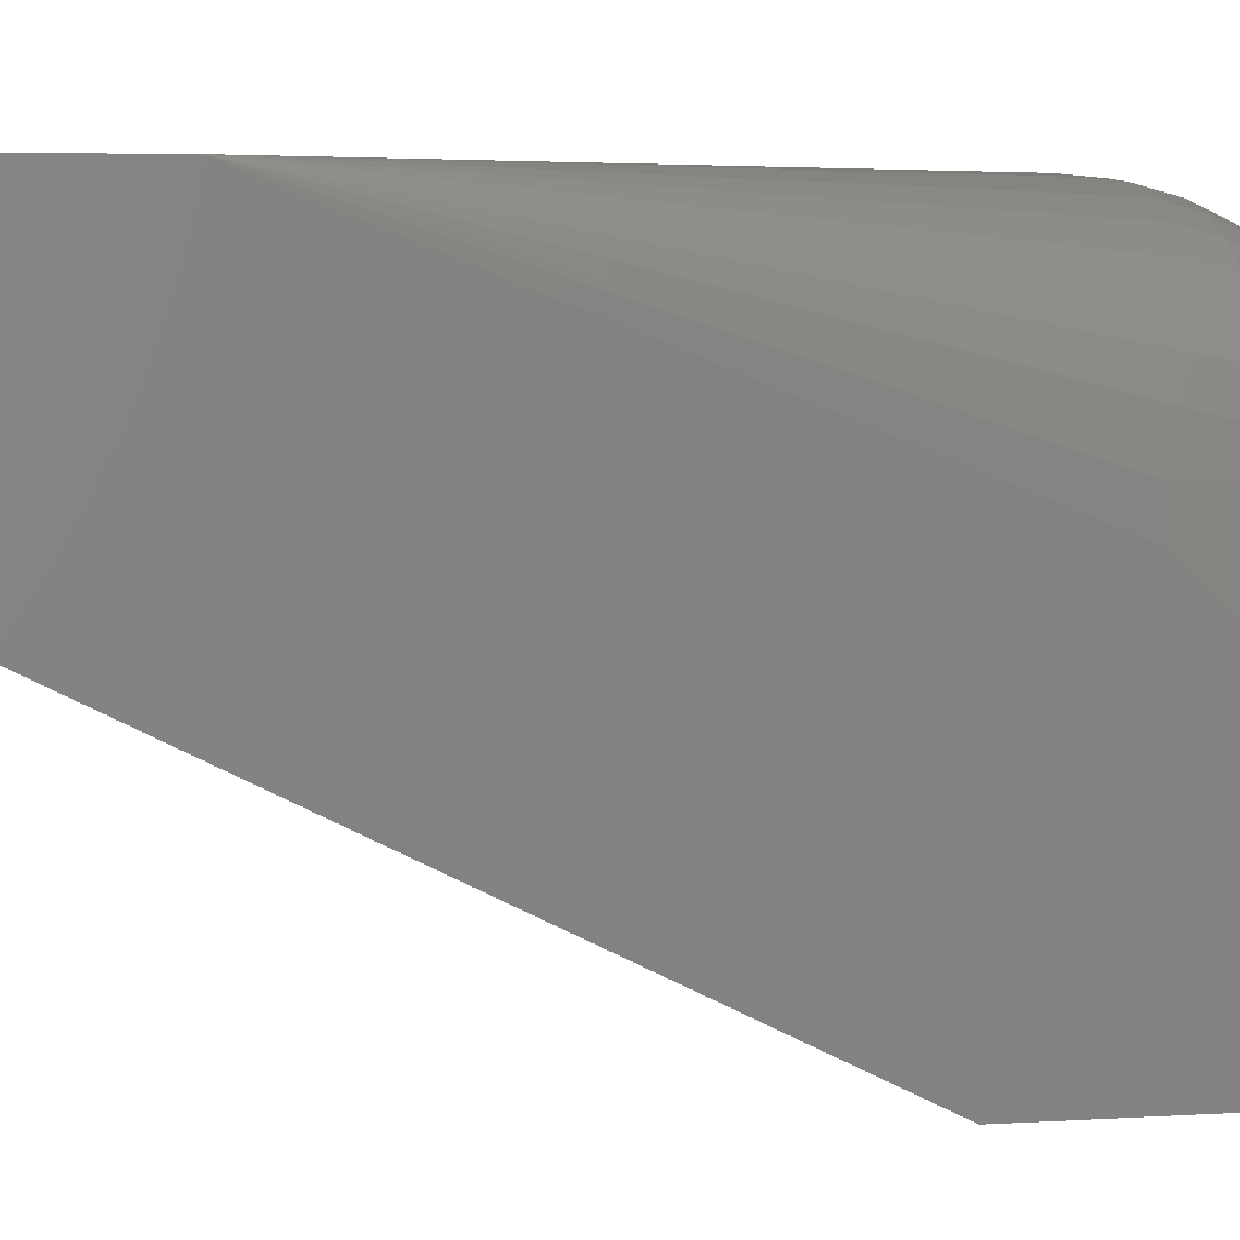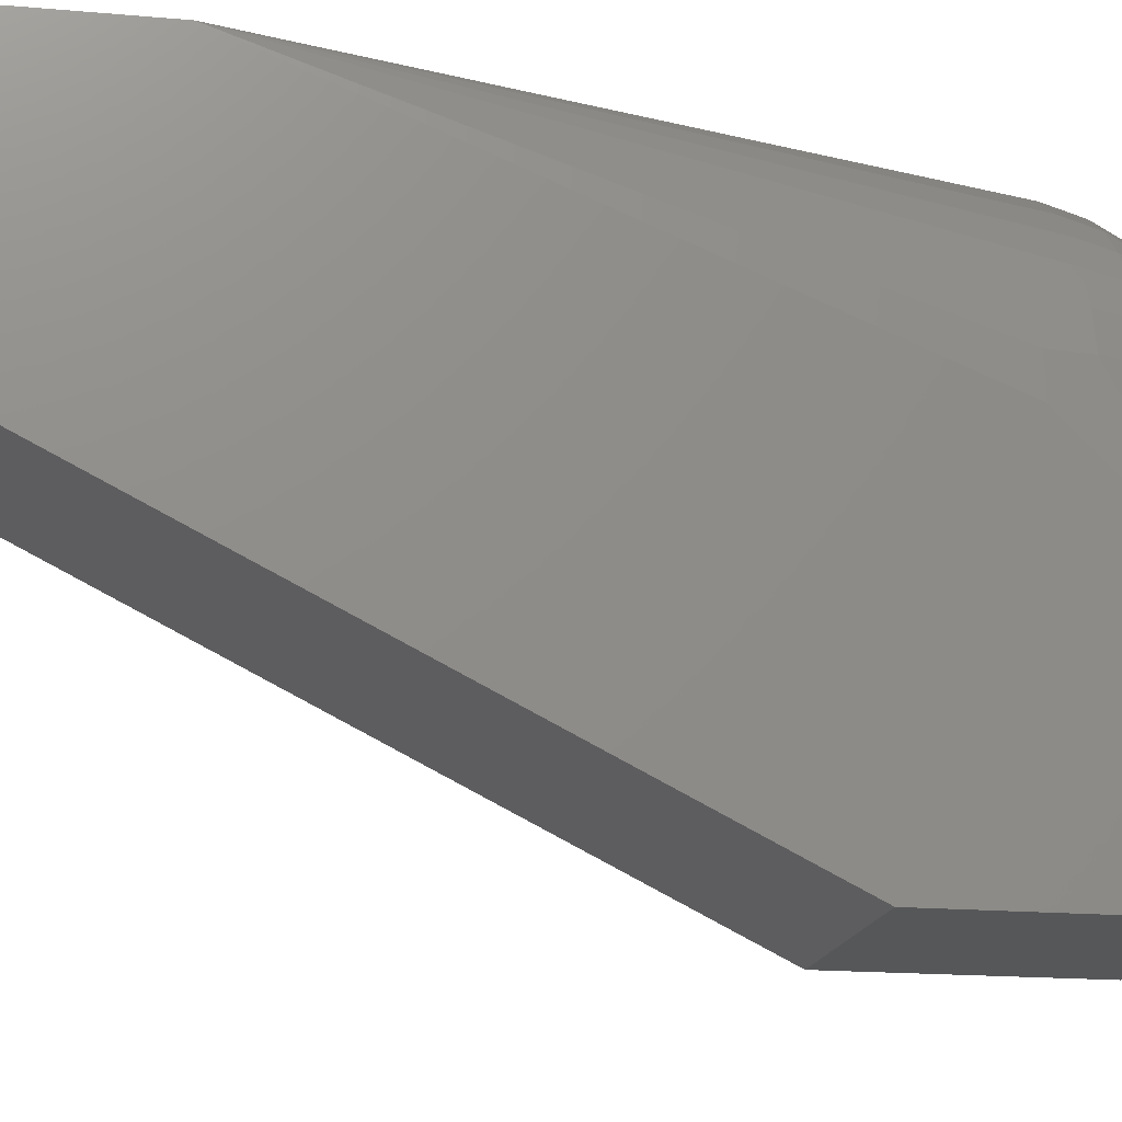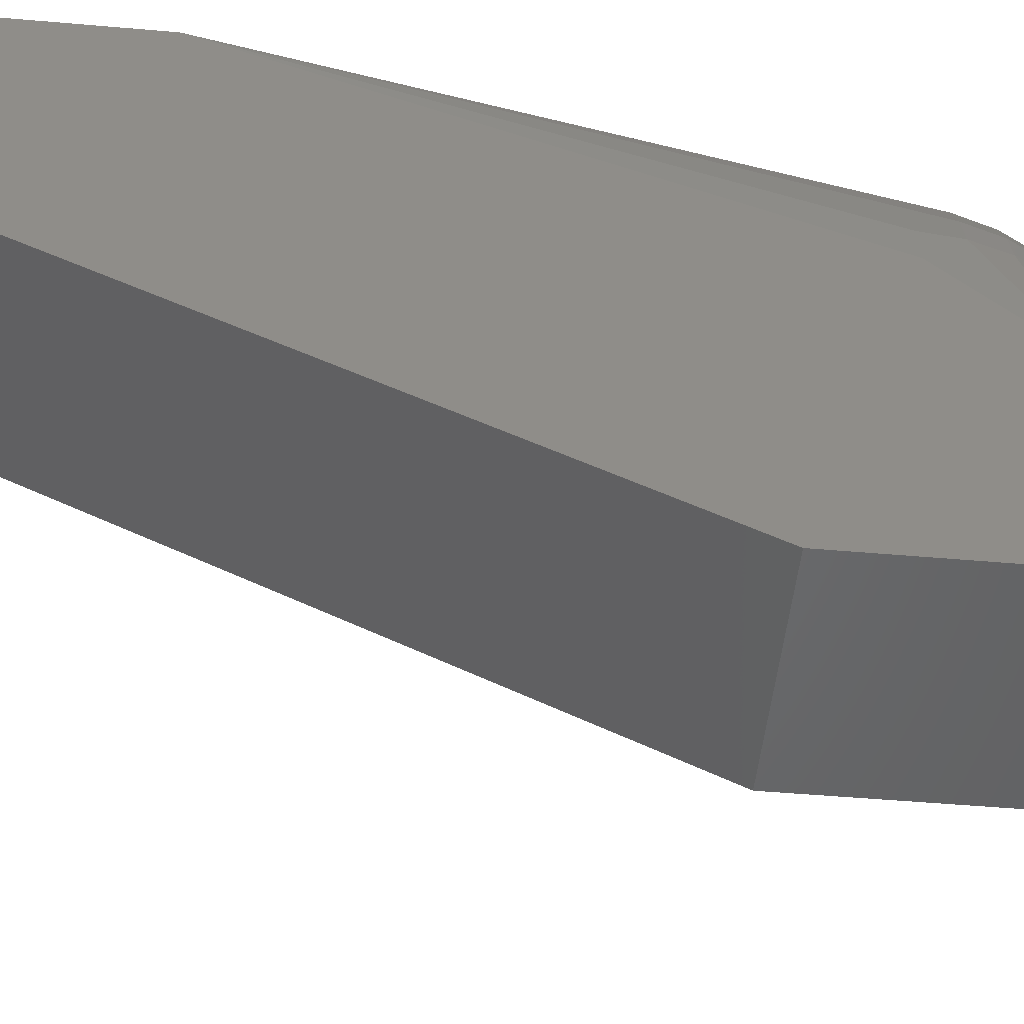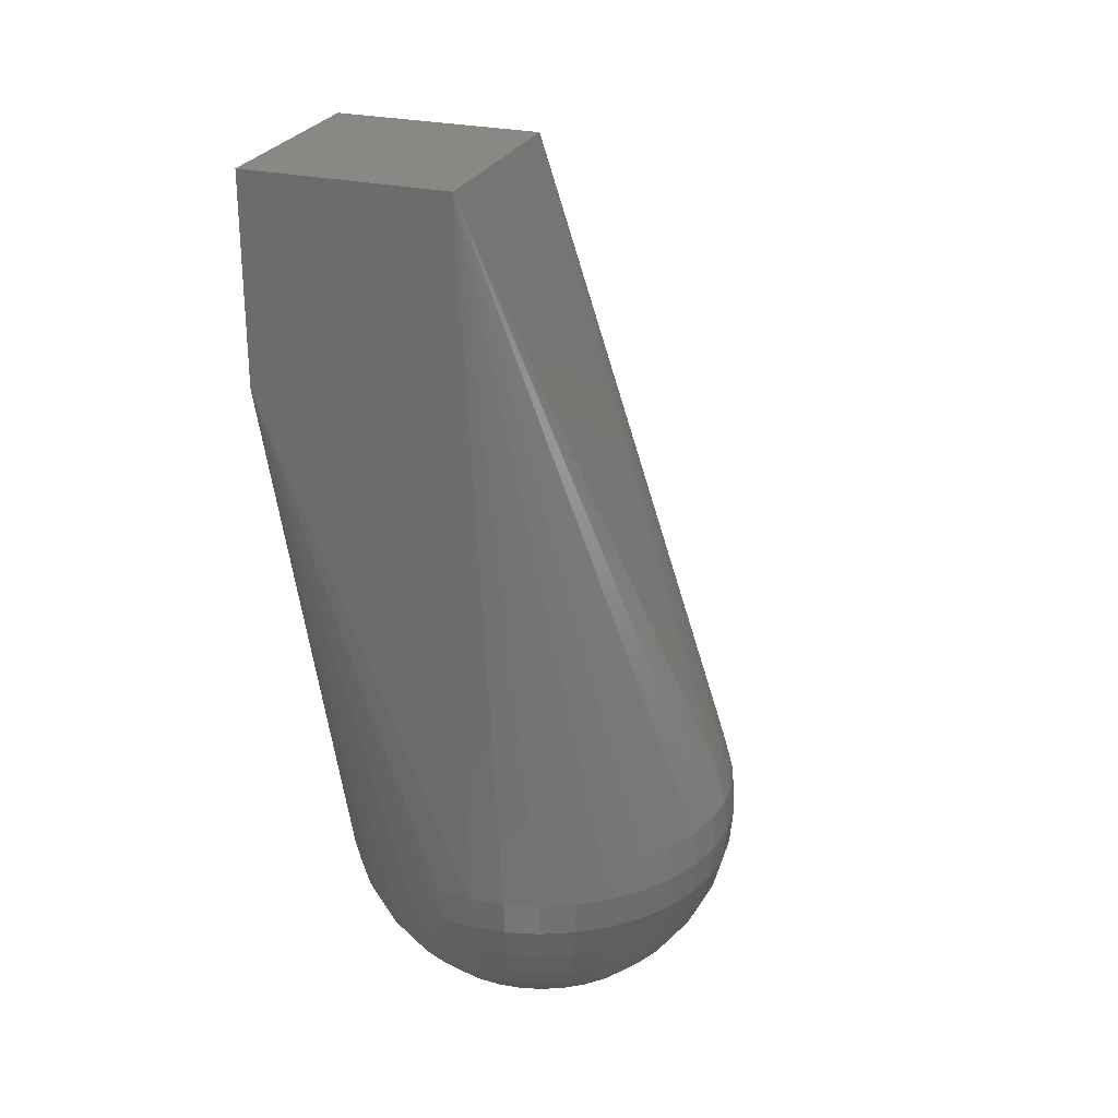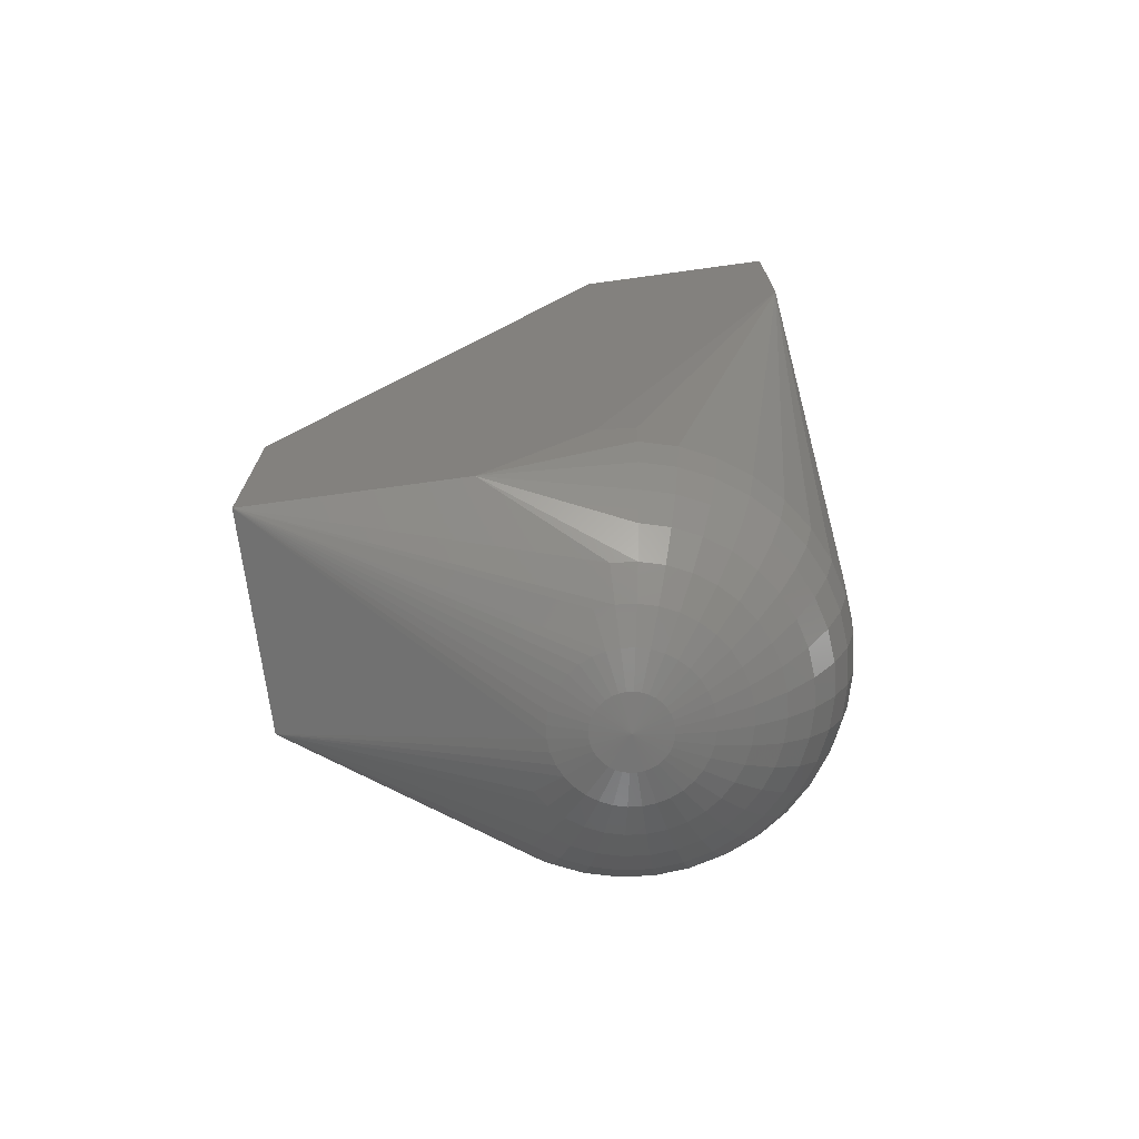
<metadata>
{"format":"stl","ext":"stl","renderer":"f3d","projection":"perspective","resolution":1024,"background":"white","views":[{"elev":4.9,"azim":78.3,"up":"+Y"},{"elev":-16.8,"azim":79.6,"up":"+Y"},{"elev":-49.7,"azim":84.5,"up":"+Y"},{"elev":26.2,"azim":-159.7,"up":"+Z"},{"elev":-72.3,"azim":97.8,"up":"+Z"}]}
</metadata>
<code>
# stl→obj: 252 verts, 500 faces
v 0 -1.5 0.5
v 1 -1.5 -0.5
v 1 -1.5 0.5
v 0 -1.5 -0.5
v 1 0 3.5
v 0 0 3.5
v 0 1 3.5
v 1 1 3.5
v -0.766 -0.6428 0
v 1 1 2.5
v 1 0 0
v 1 -0.5 -0.5
v -0.7198 -0.604 0.342
v -0.8138 -0.4698 0.342
v -0.7544 -0.633 0.1736
v -0.8529 -0.4924 0.1736
v 0.6428 0 -0.766
v 0.9848 0.1736 0
v 0.8529 0.4924 -0.1736
v 0.7544 0.633 -0.1736
v -0.866 -0.5 0
v -0.9254 0.3368 0.1736
v -0.9698 0.171 0.1736
v -0.8529 0.4924 0.1736
v -0.9397 0 0.342
v -0.9254 -0.1632 0.342
v -0.883 -0.3214 0.342
v 0.633 0.1116 -0.766
v 0.5 0 -0.866
v 0.7198 0.604 -0.342
v 0.8138 0.4698 -0.342
v -0.7544 -0.633 -0.1736
v -0.6428 0.766 0
v -0.766 0.6428 0
v -0.9254 0.1632 0.342
v 0.4924 -0.08682 -0.866
v 0.3368 -0.05939 -0.9397
v 0.9254 0.3368 -0.1736
v 0.633 0.7544 -0.1736
v 0.05939 -0.3368 -0.9397
v 0.117 -0.3214 -0.9397
v -0.3214 -0.383 -0.866
v -0.25 -0.433 -0.866
v -0.171 -0.2962 -0.9397
v -0.4924 -0.4132 -0.766
v -0.5868 -0.4924 -0.6428
v -0.6634 -0.5567 -0.5
v -0.6634 -0.383 -0.6428
v -0.5567 -0.3214 -0.766
v -0.7198 -0.262 -0.6428
v -0.604 -0.2198 -0.766
v -0.8529 -0.4924 -0.1736
v -0.9254 -0.3368 -0.1736
v -0.9397 -0.342 0
v -0.7198 -0.604 -0.342
v -0.8138 -0.4698 -0.342
v -0.883 -0.3214 -0.342
v -0.1736 0.9848 0
v -0.342 0.9397 0
v -0.5 0.866 0
v -0.7544 0.633 0.1736
v -0.866 0.5 0
v -0.7544 0.633 -0.1736
v -0.8529 0.4924 -0.1736
v -0.633 0.7544 -0.1736
v -0.7198 0.604 -0.342
v -0.8138 0.4698 -0.342
v -0.9848 0 0.1736
v -0.9698 -0.171 0.1736
v -0.9848 -0.1736 0
v -0.9254 -0.3368 0.1736
v 0.8529 0.1504 -0.5
v 0.7544 0.133 -0.6428
v 0.9698 0.171 -0.1736
v 0.171 0.9698 -0.1736
v 0.1736 0.9848 0
v 0.3368 0.9254 -0.1736
v 0.4924 0.8529 -0.1736
v 0.171 -0.2962 -0.9397
v 0.2198 -0.262 -0.9397
v -0.2198 -0.262 -0.9397
v -0.383 -0.3214 -0.866
v -0.262 -0.2198 -0.9397
v -0.433 -0.25 -0.866
v -0.2962 -0.171 -0.9397
v 0.03015 -0.171 -0.9848
v 0 -0.1736 -0.9848
v 0 0 -1
v -0.05939 -0.1632 -0.9848
v -0.08682 -0.1504 -0.9848
v -0.1632 -0.05939 -0.9848
v -0.171 -0.03015 -0.9848
v -0.8138 -0.2962 -0.5
v -0.75 -0.433 -0.5
v -0.883 0.3214 -0.342
v -0.9254 0.3368 -0.1736
v 0 1 0
v 0 0.9848 -0.1736
v -0.4924 0.8529 -0.1736
v -0.171 0.9698 -0.1736
v 0.8138 0.2962 -0.5
v 0.6634 0.383 -0.6428
v 0.75 0.433 -0.5
v 0.7198 0.262 -0.6428
v 0.604 0.2198 -0.766
v 0.9254 0.1632 -0.342
v -0.604 0.7198 -0.342
v 0.4698 0.8138 -0.342
v 0.3214 0.883 -0.342
v 0.3214 -0.117 -0.9397
v 0.2962 -0.171 -0.9397
v 0.3214 0.5567 -0.766
v 0.262 0.7198 -0.6428
v 0.383 0.6634 -0.6428
v 0.2198 0.604 -0.766
v 0.171 0.03015 -0.9848
v 0.1736 0 -0.9848
v 0.171 -0.03015 -0.9848
v 0.08682 -0.1504 -0.9848
v 0.05939 -0.1632 -0.9848
v -0.1504 -0.08682 -0.9848
v -0.133 -0.1116 -0.9848
v -0.3214 -0.117 -0.9397
v -0.1116 -0.133 -0.9848
v -0.9397 0.342 0
v -0.9848 0.1736 0
v -1 0 0
v -0.9698 -0.171 -0.1736
v -0.9848 0 -0.1736
v -0.9254 -0.1632 -0.342
v -0.9397 0 -0.342
v -0.9698 0.171 -0.1736
v -0.9254 0.1632 -0.342
v -0.5567 0.6634 -0.5
v -0.6634 0.5567 -0.5
v -0.75 0.433 -0.5
v -0.8138 0.2962 -0.5
v -0.3368 0.9254 -0.1736
v 0.883 0.3214 -0.342
v 0.433 0.75 -0.5
v 0.2962 0.8138 -0.5
v 0.4924 0.5868 -0.6428
v 0.5567 0.6634 -0.5
v 0.5868 0.4924 -0.6428
v 0.6634 0.5567 -0.5
v 0.604 0.7198 -0.342
v 0.133 0.7544 -0.6428
v 0 0.866 -0.5
v 0.1504 0.8529 -0.5
v 0 0.766 -0.6428
v 0.1116 0.633 -0.766
v 0 0.6428 -0.766
v -0.433 0.75 -0.5
v -0.3214 0.883 -0.342
v -0.2962 0.8138 -0.5
v -0.4698 0.8138 -0.342
v 0 0.9397 -0.342
v 0.1632 0.9254 -0.342
v 0.133 -0.1116 -0.9848
v 0.1116 -0.133 -0.9848
v 0.1632 -0.05939 -0.9848
v 0.262 -0.2198 -0.9397
v -0.383 0.6634 -0.6428
v -0.262 0.7198 -0.6428
v -0.3214 0.5567 -0.766
v -0.2198 0.604 -0.766
v -0.133 0.7544 -0.6428
v -0.1116 0.633 -0.766
v 0.1116 0.133 -0.9848
v 0.08682 0.1504 -0.9848
v 0.342 0 -0.9397
v 0.3368 0.05939 -0.9397
v 0 0.5 -0.866
v 0.08682 0.4924 -0.866
v 0.171 0.4698 -0.866
v 0.171 0.2962 -0.9397
v 0.25 0.433 -0.866
v 0.117 0.3214 -0.9397
v 0.2198 0.262 -0.9397
v 0.3214 0.383 -0.866
v 0.4698 0.171 -0.866
v 0.4924 0.08682 -0.866
v 0.2962 0.171 -0.9397
v 0.433 0.25 -0.866
v 0.3214 0.117 -0.9397
v -0.171 0.03015 -0.9848
v -0.1736 0 -0.9848
v -0.133 0.1116 -0.9848
v -0.1504 0.08682 -0.9848
v -0.1116 0.133 -0.9848
v -0.03015 -0.171 -0.9848
v 0 -0.342 -0.9397
v -0.05939 -0.3368 -0.9397
v -0.117 -0.3214 -0.9397
v -0.4924 0.5868 -0.6428
v -0.5868 0.4924 -0.6428
v -0.7544 -0.133 -0.6428
v -0.633 -0.1116 -0.766
v -0.1504 0.8529 -0.5
v 0.1504 -0.08682 -0.9848
v -0.25 0.433 -0.866
v -0.171 0.4698 -0.866
v 0.05939 0.1632 -0.9848
v 0.03015 0.171 -0.9848
v 0 0.1736 -0.9848
v 0.05939 0.3368 -0.9397
v 0 0.342 -0.9397
v 0.5567 0.3214 -0.766
v 0.4924 0.4132 -0.766
v 0.4132 0.4924 -0.766
v 0.383 0.3214 -0.866
v 0.262 0.2198 -0.9397
v -0.4698 -0.171 -0.866
v -0.3368 -0.05939 -0.9397
v -0.1632 0.05939 -0.9848
v -0.08682 0.1504 -0.9848
v -0.05939 0.1632 -0.9848
v -0.4132 0.4924 -0.766
v -0.4924 0.4132 -0.766
v -0.3214 0.383 -0.866
v -0.6634 0.383 -0.6428
v -0.5567 0.3214 -0.766
v -0.7198 0.262 -0.6428
v -0.8529 0.1504 -0.5
v -0.866 0 -0.5
v -0.766 0 -0.6428
v -0.8529 -0.1504 -0.5
v -0.1632 0.9254 -0.342
v -0.2198 0.262 -0.9397
v -0.171 0.2962 -0.9397
v -0.262 0.2198 -0.9397
v -0.08682 0.4924 -0.866
v -0.03015 0.171 -0.9848
v 0.133 0.1116 -0.9848
v 0.1504 0.08682 -0.9848
v 0.1632 0.05939 -0.9848
v -0.4924 -0.08682 -0.866
v -0.342 0 -0.9397
v -0.3368 0.05939 -0.9397
v -0.5 0 -0.866
v -0.6428 0 -0.766
v -0.383 0.3214 -0.866
v -0.604 0.2198 -0.766
v -0.3214 0.117 -0.9397
v -0.4698 0.171 -0.866
v -0.633 0.1116 -0.766
v -0.4924 0.08682 -0.866
v -0.7544 0.133 -0.6428
v -0.05939 0.3368 -0.9397
v -0.433 0.25 -0.866
v -0.117 0.3214 -0.9397
v -0.2962 0.171 -0.9397
f 1 2 3
f 2 1 4
f 5 1 3
f 1 5 6
f 7 5 8
f 5 7 6
f 1 9 4
f 5 10 8
f 5 11 10
f 5 12 11
f 3 12 5
f 12 3 2
f 6 13 1
f 6 14 13
f 1 15 9
f 1 13 15
f 14 15 13
f 15 14 16
f 17 12 2
f 10 11 18
f 10 19 20
f 21 15 16
f 15 21 9
f 7 22 23
f 7 24 22
f 25 26 6
f 7 25 6
f 6 26 27
f 6 27 14
f 28 12 17
f 17 2 29
f 19 30 20
f 30 19 31
f 9 32 4
f 7 33 34
f 7 35 25
f 7 23 35
f 29 2 36
f 37 36 2
f 10 38 19
f 10 20 39
f 2 40 41
f 4 42 43
f 4 43 44
f 45 4 46
f 46 4 47
f 45 48 49
f 48 45 46
f 49 50 51
f 50 49 48
f 21 32 9
f 32 21 52
f 53 21 54
f 21 53 52
f 32 55 4
f 52 55 32
f 55 52 56
f 55 47 4
f 57 52 53
f 52 57 56
f 7 58 59
f 7 60 33
f 7 59 60
f 7 34 61
f 34 24 61
f 24 34 62
f 7 61 24
f 63 62 34
f 62 63 64
f 65 34 33
f 34 65 63
f 66 64 63
f 64 66 67
f 68 26 25
f 26 68 69
f 68 35 23
f 35 68 25
f 70 71 69
f 71 70 54
f 71 21 16
f 21 71 54
f 71 14 27
f 14 71 16
f 69 27 26
f 27 69 71
f 72 12 73
f 73 12 28
f 10 74 38
f 10 18 74
f 11 74 18
f 74 11 12
f 10 75 76
f 10 77 75
f 10 78 77
f 10 39 78
f 2 79 80
f 2 41 79
f 43 81 44
f 81 43 42
f 81 82 83
f 82 81 42
f 4 82 42
f 82 4 45
f 82 49 84
f 49 82 45
f 83 84 85
f 84 83 82
f 86 87 88
f 88 89 90
f 88 91 92
f 48 93 50
f 93 48 94
f 46 94 48
f 94 46 47
f 94 55 56
f 55 94 47
f 94 57 93
f 57 94 56
f 64 95 96
f 95 64 67
f 7 97 58
f 97 8 10
f 8 97 7
f 10 76 97
f 75 97 76
f 97 75 98
f 60 65 33
f 65 60 99
f 100 97 98
f 97 100 58
f 101 102 103
f 102 101 104
f 72 104 101
f 104 72 73
f 73 105 104
f 105 73 28
f 74 12 106
f 106 12 72
f 107 63 65
f 63 107 66
f 108 77 78
f 77 108 109
f 37 2 110
f 110 2 111
f 112 113 114
f 113 112 115
f 116 117 88
f 117 118 88
f 41 119 79
f 119 41 120
f 40 120 41
f 120 40 86
f 120 86 88
f 119 120 88
f 88 121 91
f 88 122 121
f 122 85 121
f 85 122 83
f 121 123 91
f 123 121 85
f 124 83 122
f 83 124 81
f 88 124 122
f 88 90 124
f 44 124 90
f 124 44 81
f 62 96 125
f 96 62 64
f 125 23 22
f 23 125 126
f 24 125 22
f 125 24 62
f 127 69 68
f 69 127 70
f 127 23 126
f 23 127 68
f 70 53 54
f 53 70 128
f 128 127 129
f 127 128 70
f 130 129 131
f 129 130 128
f 57 128 130
f 128 57 53
f 95 132 96
f 132 95 133
f 133 129 132
f 129 133 131
f 126 129 127
f 129 126 132
f 96 126 125
f 126 96 132
f 134 66 107
f 66 134 135
f 136 95 67
f 95 136 137
f 135 67 66
f 67 135 136
f 138 60 59
f 60 138 99
f 58 138 59
f 138 58 100
f 139 19 38
f 19 139 31
f 74 139 38
f 139 74 106
f 106 101 139
f 101 106 72
f 139 103 31
f 103 139 101
f 140 109 108
f 109 140 141
f 114 141 140
f 141 114 113
f 142 140 143
f 140 142 114
f 103 144 145
f 144 103 102
f 145 142 143
f 142 145 144
f 103 30 31
f 30 103 145
f 145 146 30
f 146 145 143
f 146 140 108
f 140 146 143
f 146 78 39
f 78 146 108
f 20 146 39
f 146 20 30
f 147 148 149
f 148 147 150
f 113 149 141
f 149 113 147
f 115 147 113
f 147 115 151
f 151 150 147
f 150 151 152
f 153 154 155
f 154 153 156
f 153 107 156
f 107 153 134
f 156 65 99
f 65 156 107
f 154 99 138
f 99 154 156
f 157 75 158
f 75 157 98
f 109 75 77
f 75 109 158
f 141 158 109
f 158 141 149
f 148 158 149
f 158 148 157
f 88 159 160
f 79 160 80
f 160 79 119
f 160 119 88
f 37 161 118
f 161 37 110
f 88 118 161
f 162 160 159
f 160 162 80
f 111 2 162
f 162 2 80
f 163 155 164
f 155 163 153
f 165 164 166
f 164 165 163
f 166 167 168
f 167 166 164
f 168 150 152
f 150 168 167
f 169 88 170
f 171 118 117
f 118 171 37
f 172 117 116
f 117 172 171
f 29 37 171
f 37 29 36
f 173 151 174
f 151 173 152
f 175 151 115
f 151 175 174
f 176 175 177
f 175 176 178
f 177 115 112
f 115 177 175
f 179 177 180
f 177 179 176
f 169 176 179
f 176 169 170
f 28 181 105
f 181 28 182
f 28 29 182
f 29 28 17
f 29 172 182
f 172 29 171
f 181 183 184
f 183 181 185
f 182 185 181
f 185 182 172
f 186 88 187
f 187 88 92
f 188 88 189
f 190 88 188
f 88 191 89
f 88 87 191
f 2 192 40
f 2 4 192
f 192 4 193
f 192 191 87
f 191 192 193
f 40 87 86
f 87 40 192
f 193 89 191
f 89 193 194
f 4 194 193
f 4 44 194
f 194 90 89
f 90 194 44
f 195 135 134
f 135 195 196
f 195 153 163
f 153 195 134
f 51 197 198
f 197 51 50
f 167 148 150
f 148 167 199
f 164 199 167
f 199 164 155
f 88 200 159
f 88 161 200
f 110 200 161
f 200 110 111
f 111 159 200
f 159 111 162
f 201 166 202
f 166 201 165
f 170 88 203
f 203 88 204
f 170 178 176
f 178 170 203
f 204 88 205
f 203 206 178
f 206 203 204
f 204 207 206
f 207 204 205
f 206 173 174
f 173 206 207
f 178 174 175
f 174 178 206
f 105 184 208
f 184 105 181
f 102 209 144
f 209 102 208
f 104 208 102
f 208 104 105
f 210 114 142
f 114 210 112
f 144 210 142
f 210 144 209
f 180 112 210
f 112 180 177
f 209 180 210
f 180 209 211
f 208 211 209
f 211 208 184
f 184 212 211
f 212 184 183
f 212 180 211
f 180 212 179
f 84 51 213
f 51 84 49
f 85 213 123
f 213 85 84
f 91 214 92
f 214 91 123
f 189 88 215
f 215 88 186
f 88 190 216
f 88 216 217
f 218 196 195
f 196 218 219
f 218 163 165
f 163 218 195
f 220 165 201
f 165 220 218
f 219 221 196
f 221 219 222
f 221 137 136
f 137 221 223
f 196 136 135
f 136 196 221
f 224 131 133
f 131 224 225
f 137 133 95
f 133 137 224
f 197 225 226
f 225 197 227
f 50 227 197
f 227 50 93
f 93 130 227
f 130 93 57
f 227 131 225
f 131 227 130
f 199 157 148
f 157 199 228
f 155 228 199
f 228 155 154
f 154 100 228
f 100 154 138
f 228 98 157
f 98 228 100
f 229 201 230
f 201 229 220
f 190 230 216
f 230 190 229
f 190 231 229
f 231 190 188
f 202 168 232
f 168 202 166
f 232 152 173
f 152 232 168
f 88 233 205
f 88 217 233
f 234 179 212
f 179 234 169
f 183 234 212
f 234 183 235
f 234 235 88
f 169 234 88
f 236 116 88
f 235 236 88
f 185 235 183
f 235 185 236
f 172 236 185
f 236 172 116
f 123 237 214
f 237 123 213
f 213 198 237
f 198 213 51
f 186 238 239
f 238 186 187
f 92 238 187
f 238 92 214
f 214 240 238
f 240 214 237
f 198 226 241
f 226 198 197
f 237 241 240
f 241 237 198
f 229 242 220
f 242 229 231
f 220 219 218
f 219 220 242
f 222 223 221
f 223 222 243
f 215 239 244
f 239 215 186
f 245 246 243
f 246 245 247
f 244 247 245
f 247 244 239
f 238 247 239
f 247 238 240
f 247 241 246
f 241 247 240
f 226 224 248
f 224 226 225
f 223 224 137
f 224 223 248
f 243 248 223
f 248 243 246
f 241 248 246
f 248 241 226
f 249 173 207
f 173 249 232
f 233 207 205
f 207 233 249
f 250 243 222
f 243 250 245
f 242 222 219
f 222 242 250
f 230 202 251
f 202 230 201
f 251 232 249
f 232 251 202
f 217 249 233
f 249 217 251
f 216 251 217
f 251 216 230
f 252 245 250
f 245 252 244
f 231 250 242
f 250 231 252
f 188 252 231
f 252 188 189
f 189 244 252
f 244 189 215

</code>
